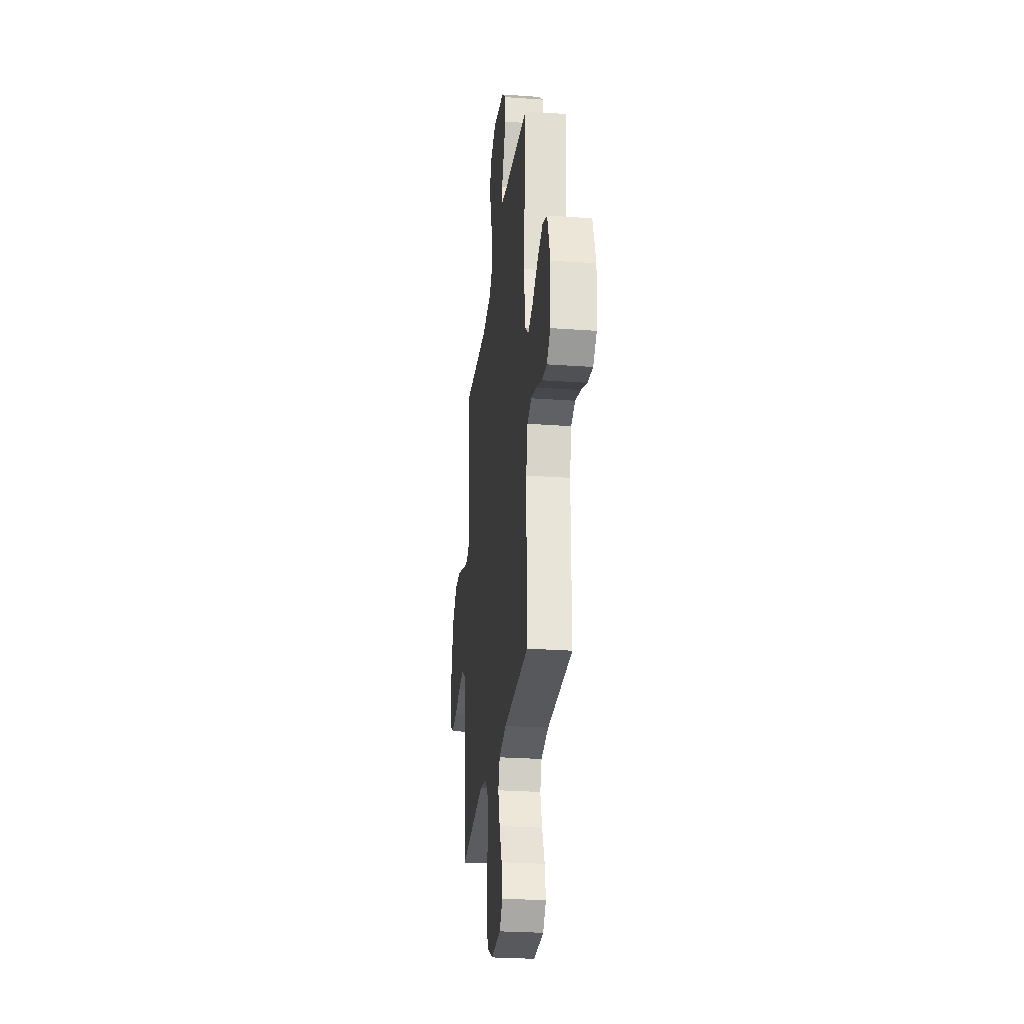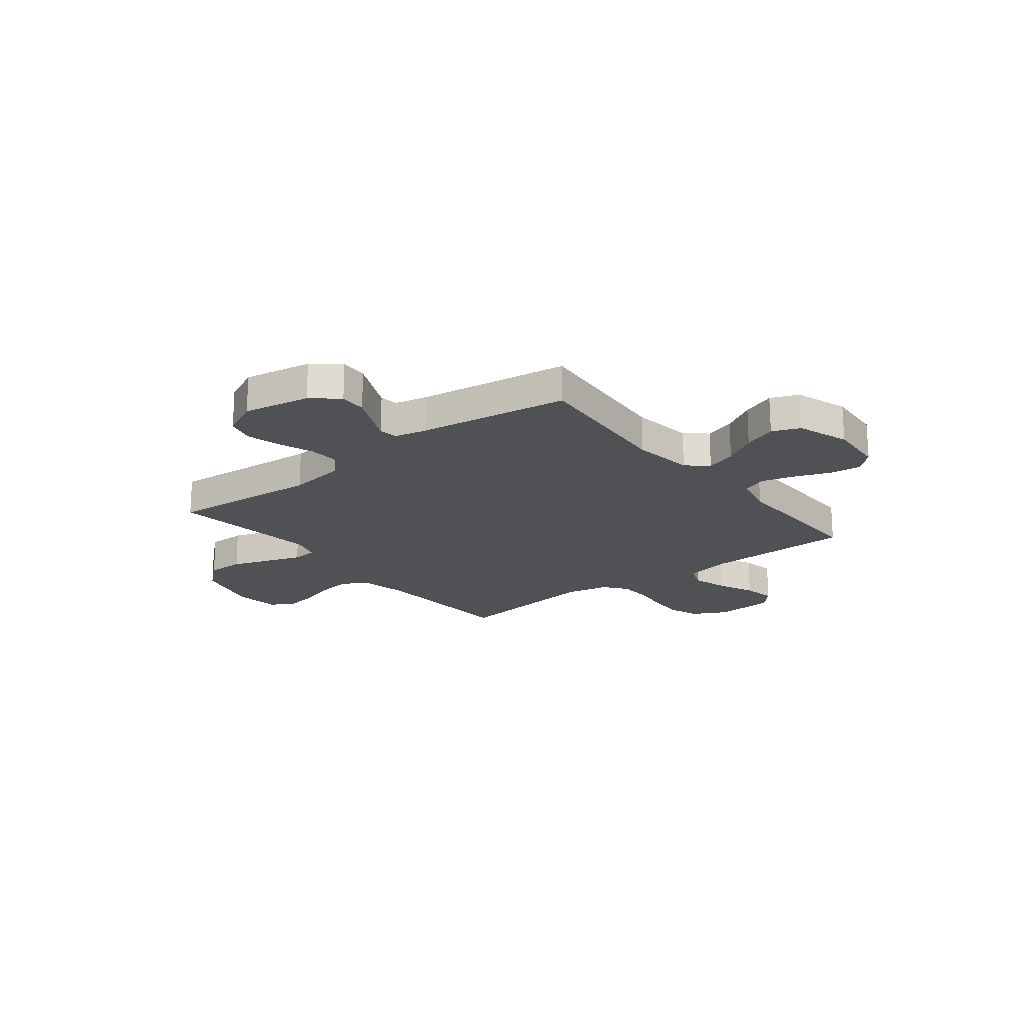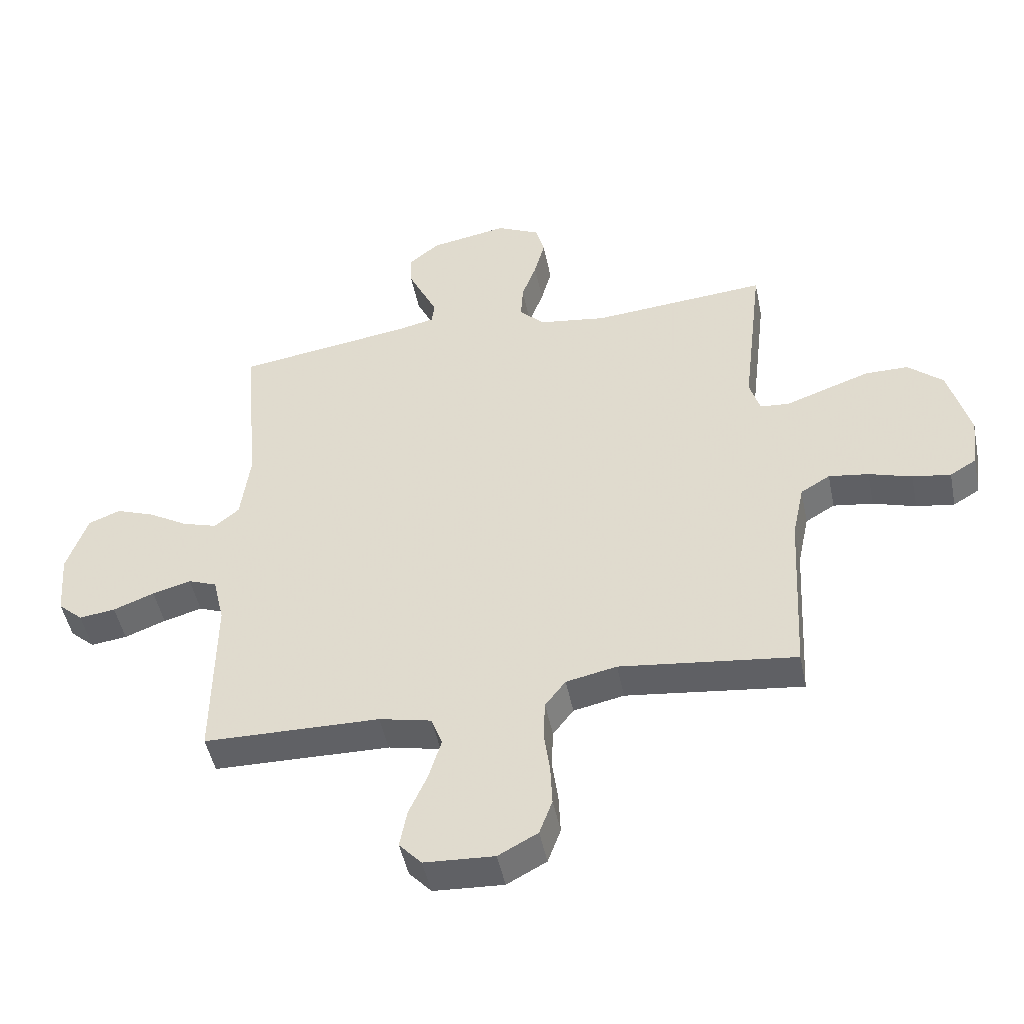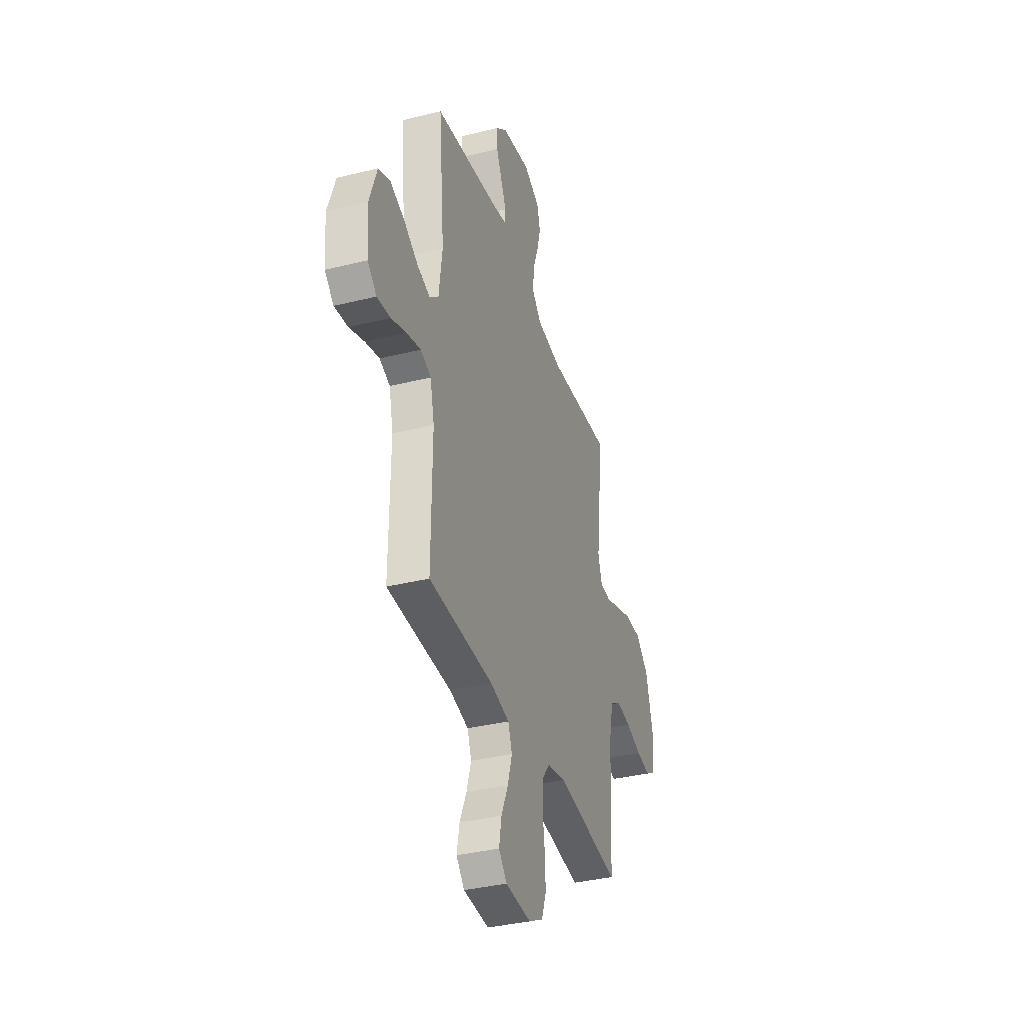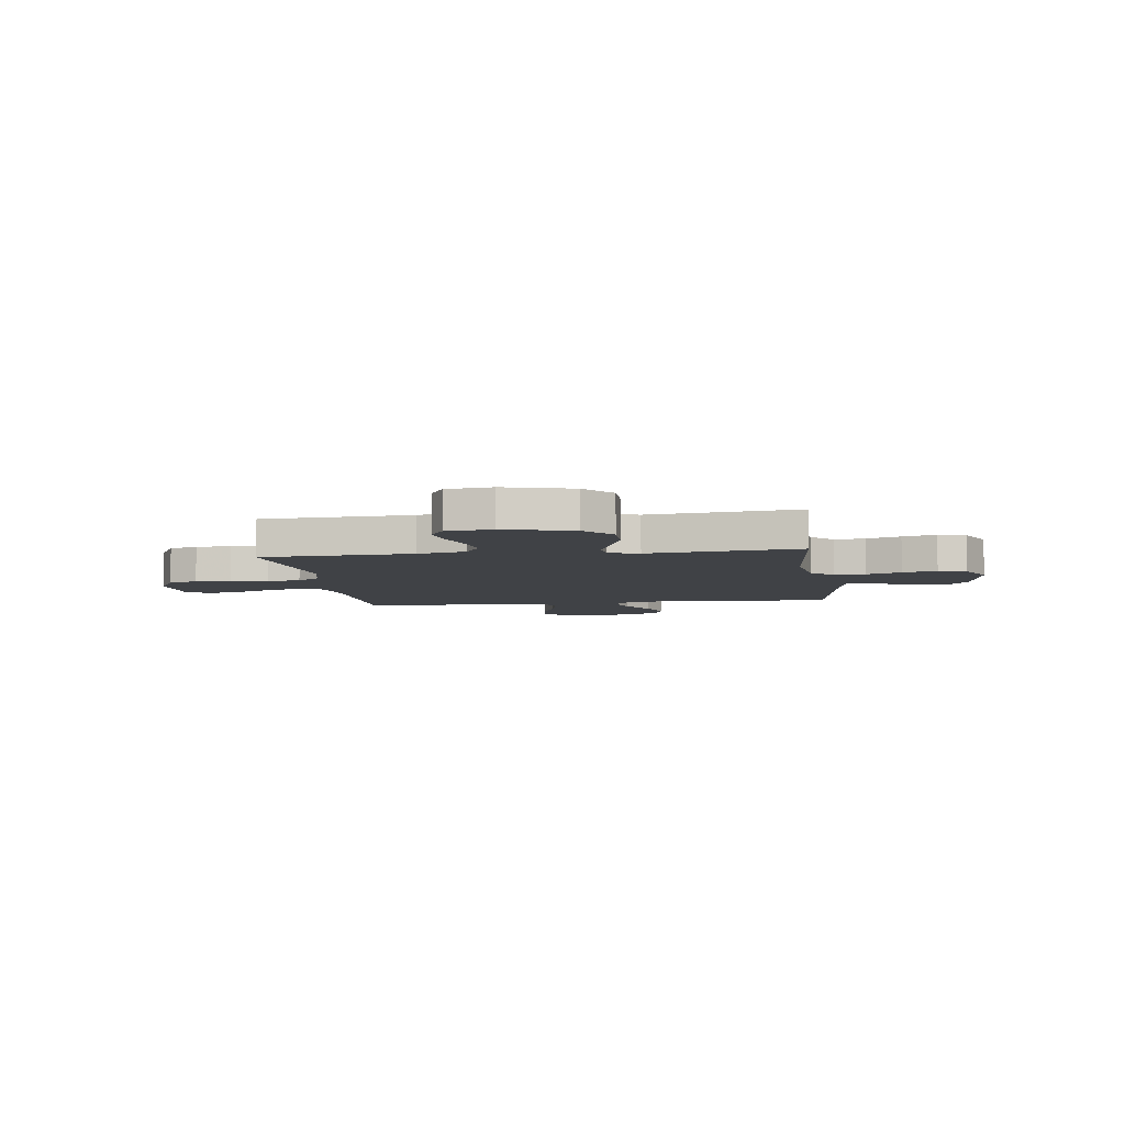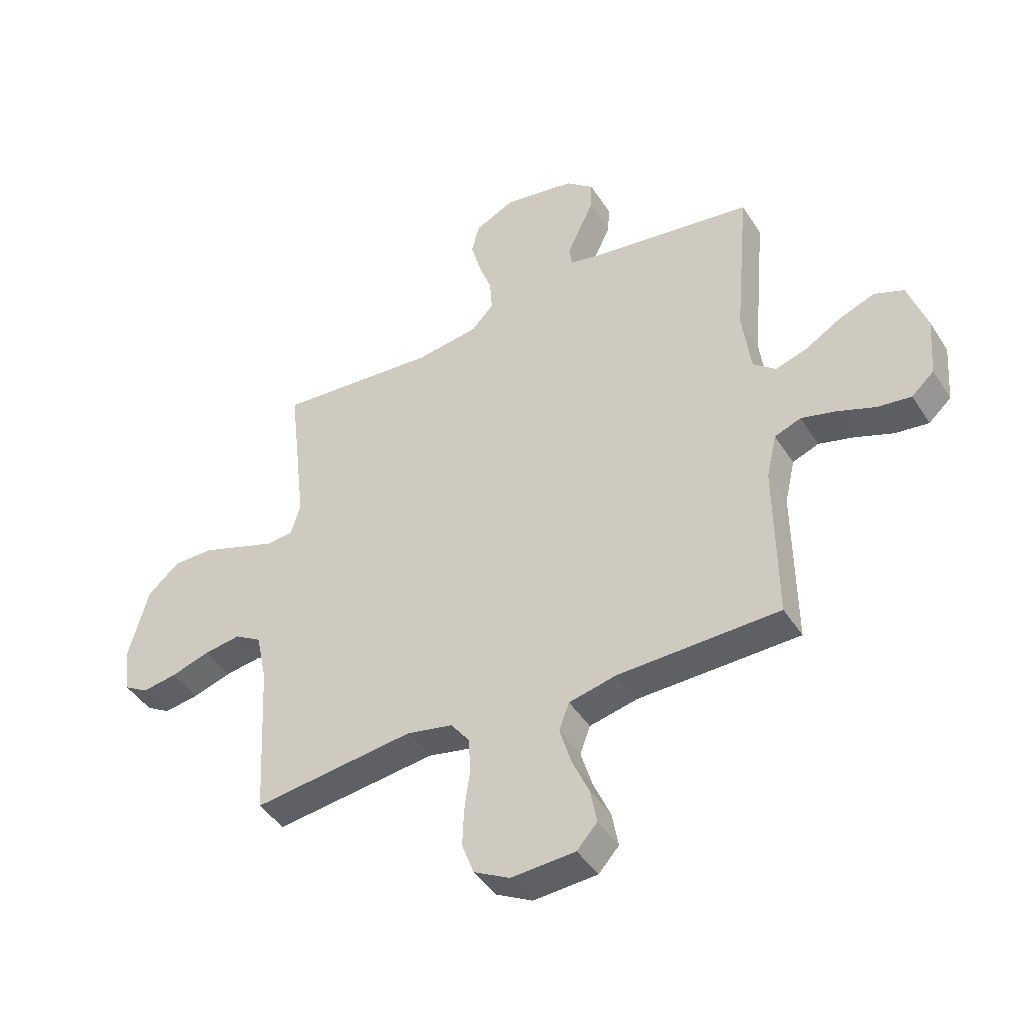
<metadata>
{"format":"obj","ext":"obj","renderer":"f3d","projection":"perspective","resolution":1024,"background":"white","views":[{"elev":-26.9,"azim":83.6,"up":"+Z"},{"elev":-19.7,"azim":38.3,"up":"+Y"},{"elev":-48.1,"azim":-168.5,"up":"+Z"},{"elev":-36.4,"azim":107.9,"up":"+Z"},{"elev":-6.2,"azim":-82.2,"up":"+Y"},{"elev":-44.0,"azim":30.4,"up":"+Z"}]}
</metadata>
<code>
v 0.5 0.07 -0.5
v 0.2 0.07 -0.506
v 0.111 0.07 -0.526
v 0.092 0.07 -0.577
v 0.113 0.07 -0.647
v 0.145 0.07 -0.72
v 0.157 0.07 -0.785
v 0.119 0.07 -0.827
v 0 0.07 -0.834
v -0.067 0.07 -0.798
v -0.089 0.07 -0.738
v -0.086 0.07 -0.667
v -0.076 0.07 -0.593
v -0.079 0.07 -0.527
v -0.114 0.07 -0.481
v -0.2 0.07 -0.463
v -0.5 0.07 -0.5
v -0.516 0.07 -0.2
v -0.536 0.07 -0.105
v -0.586 0.07 -0.075
v -0.654 0.07 -0.085
v -0.727 0.07 -0.108
v -0.792 0.07 -0.118
v -0.837 0.07 -0.091
v -0.848 0.07 0
v -0.812 0.07 0.134
v -0.752 0.07 0.187
v -0.678 0.07 0.187
v -0.601 0.07 0.16
v -0.533 0.07 0.136
v -0.483 0.07 0.14
v -0.465 0.07 0.2
v -0.5 0.07 0.5
v -0.2 0.07 0.475
v -0.084 0.07 0.492
v -0.042 0.07 0.536
v -0.046 0.07 0.598
v -0.071 0.07 0.667
v -0.089 0.07 0.735
v -0.074 0.07 0.791
v 0 0.07 0.827
v 0.133 0.07 0.803
v 0.185 0.07 0.759
v 0.183 0.07 0.705
v 0.156 0.07 0.647
v 0.132 0.07 0.595
v 0.137 0.07 0.558
v 0.2 0.07 0.544
v 0.5 0.07 0.5
v 0.473 0.07 0.2
v 0.489 0.07 0.077
v 0.531 0.07 0.042
v 0.591 0.07 0.061
v 0.658 0.07 0.101
v 0.724 0.07 0.126
v 0.779 0.07 0.104
v 0.814 0.07 0
v 0.805 0.07 -0.113
v 0.763 0.07 -0.151
v 0.701 0.07 -0.143
v 0.631 0.07 -0.116
v 0.565 0.07 -0.098
v 0.516 0.07 -0.117
v 0.497 0.07 -0.2
v 0.5 0 -0.5
v 0.2 0 -0.506
v 0.111 0 -0.526
v 0.092 0 -0.577
v 0.113 0 -0.647
v 0.145 0 -0.72
v 0.157 0 -0.785
v 0.119 0 -0.827
v 0 0 -0.834
v -0.067 0 -0.798
v -0.089 0 -0.738
v -0.086 0 -0.667
v -0.076 0 -0.593
v -0.079 0 -0.527
v -0.114 0 -0.481
v -0.2 0 -0.463
v -0.5 0 -0.5
v -0.516 0 -0.2
v -0.536 0 -0.105
v -0.586 0 -0.075
v -0.654 0 -0.085
v -0.727 0 -0.108
v -0.792 0 -0.118
v -0.837 0 -0.091
v -0.848 0 0
v -0.812 0 0.134
v -0.752 0 0.187
v -0.678 0 0.187
v -0.601 0 0.16
v -0.533 0 0.136
v -0.483 0 0.14
v -0.465 0 0.2
v -0.5 0 0.5
v -0.2 0 0.475
v -0.084 0 0.492
v -0.042 0 0.536
v -0.046 0 0.598
v -0.071 0 0.667
v -0.089 0 0.735
v -0.074 0 0.791
v 0 0 0.827
v 0.133 0 0.803
v 0.185 0 0.759
v 0.183 0 0.705
v 0.156 0 0.647
v 0.132 0 0.595
v 0.137 0 0.558
v 0.2 0 0.544
v 0.5 0 0.5
v 0.473 0 0.2
v 0.489 0 0.077
v 0.531 0 0.042
v 0.591 0 0.061
v 0.658 0 0.101
v 0.724 0 0.126
v 0.779 0 0.104
v 0.814 0 0
v 0.805 0 -0.113
v 0.763 0 -0.151
v 0.701 0 -0.143
v 0.631 0 -0.116
v 0.565 0 -0.098
v 0.516 0 -0.117
v 0.497 0 -0.2
f 58 59 60 61
f 58 61 62
f 57 58 62
f 56 57 62 63
f 53 54 55 56
f 52 53 56 63
f 48 49 50
f 47 48 50 51
f 42 43 44 45
f 42 45 46
f 41 42 46
f 40 41 46 47
f 37 38 39 40
f 32 33 34
f 31 32 34 35
f 27 28 29 30
f 25 26 27 30
f 25 30 31
f 24 25 31
f 21 22 23 24
f 20 21 24 31
f 19 20 31 35
f 16 17 18
f 15 16 18 19
f 10 11 12 13
f 8 9 10 13
f 8 13 14
f 5 6 7 8
f 4 5 8 14
f 3 4 14 15
f 64 1 2
f 51 52 63 64
f 37 40 47 51
f 36 37 51 64
f 19 35 36 64
f 15 19 64
f 2 3 15 64
f 125 124 123 122
f 126 125 122
f 126 122 121
f 127 126 121 120
f 120 119 118 117
f 127 120 117 116
f 114 113 112
f 115 114 112 111
f 109 108 107 106
f 110 109 106
f 110 106 105
f 111 110 105 104
f 104 103 102 101
f 98 97 96
f 99 98 96 95
f 94 93 92 91
f 94 91 90 89
f 95 94 89
f 95 89 88
f 88 87 86 85
f 95 88 85 84
f 99 95 84 83
f 82 81 80
f 83 82 80 79
f 77 76 75 74
f 77 74 73 72
f 78 77 72
f 72 71 70 69
f 78 72 69 68
f 79 78 68 67
f 66 65 128
f 128 127 116 115
f 115 111 104 101
f 128 115 101 100
f 128 100 99 83
f 128 83 79
f 128 79 67 66
f 1 65 66 2
f 2 66 67 3
f 3 67 68 4
f 4 68 69 5
f 5 69 70 6
f 6 70 71 7
f 7 71 72 8
f 8 72 73 9
f 9 73 74 10
f 10 74 75 11
f 11 75 76 12
f 12 76 77 13
f 13 77 78 14
f 14 78 79 15
f 15 79 80 16
f 16 80 81 17
f 17 81 82 18
f 18 82 83 19
f 19 83 84 20
f 20 84 85 21
f 21 85 86 22
f 22 86 87 23
f 23 87 88 24
f 24 88 89 25
f 25 89 90 26
f 26 90 91 27
f 27 91 92 28
f 28 92 93 29
f 29 93 94 30
f 30 94 95 31
f 31 95 96 32
f 32 96 97 33
f 33 97 98 34
f 34 98 99 35
f 35 99 100 36
f 36 100 101 37
f 37 101 102 38
f 38 102 103 39
f 39 103 104 40
f 40 104 105 41
f 41 105 106 42
f 42 106 107 43
f 43 107 108 44
f 44 108 109 45
f 45 109 110 46
f 46 110 111 47
f 47 111 112 48
f 48 112 113 49
f 49 113 114 50
f 50 114 115 51
f 51 115 116 52
f 52 116 117 53
f 53 117 118 54
f 54 118 119 55
f 55 119 120 56
f 56 120 121 57
f 57 121 122 58
f 58 122 123 59
f 59 123 124 60
f 60 124 125 61
f 61 125 126 62
f 62 126 127 63
f 63 127 128 64
f 64 128 65 1

</code>
